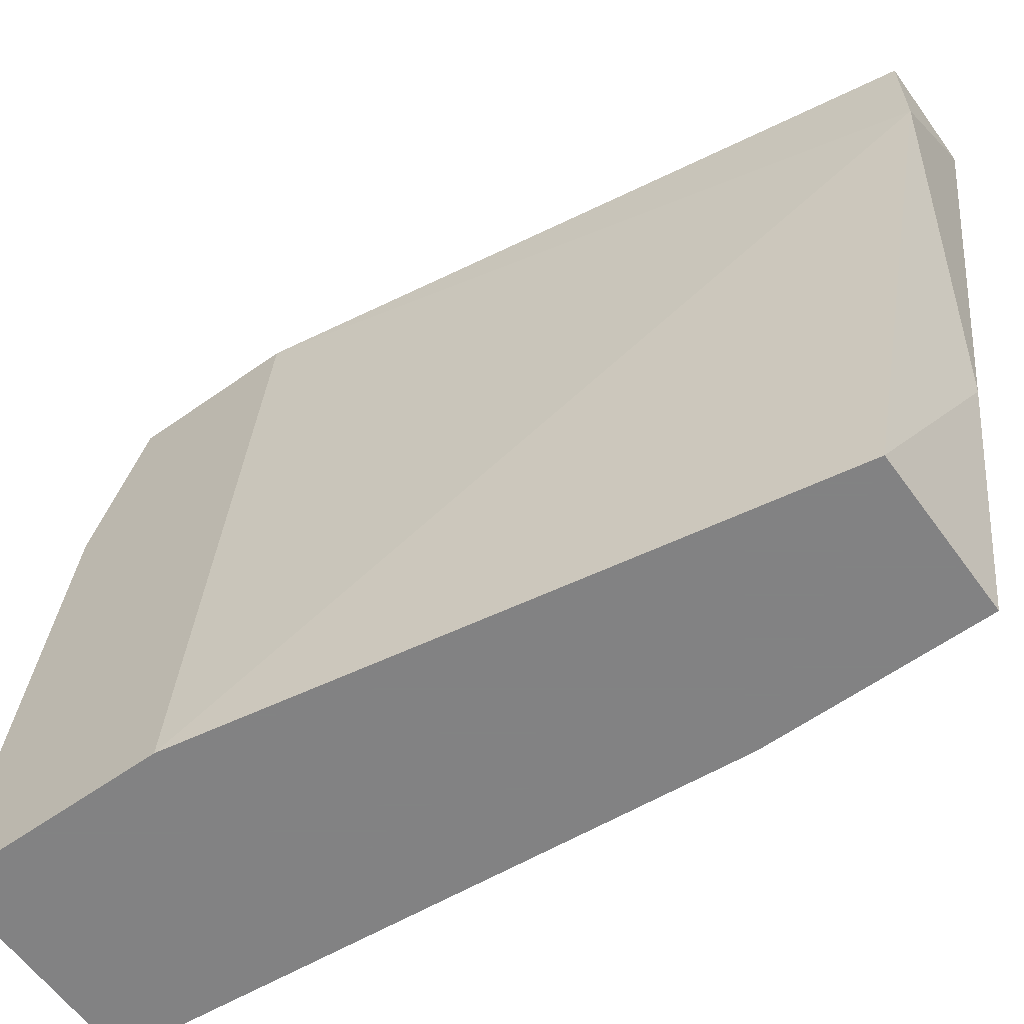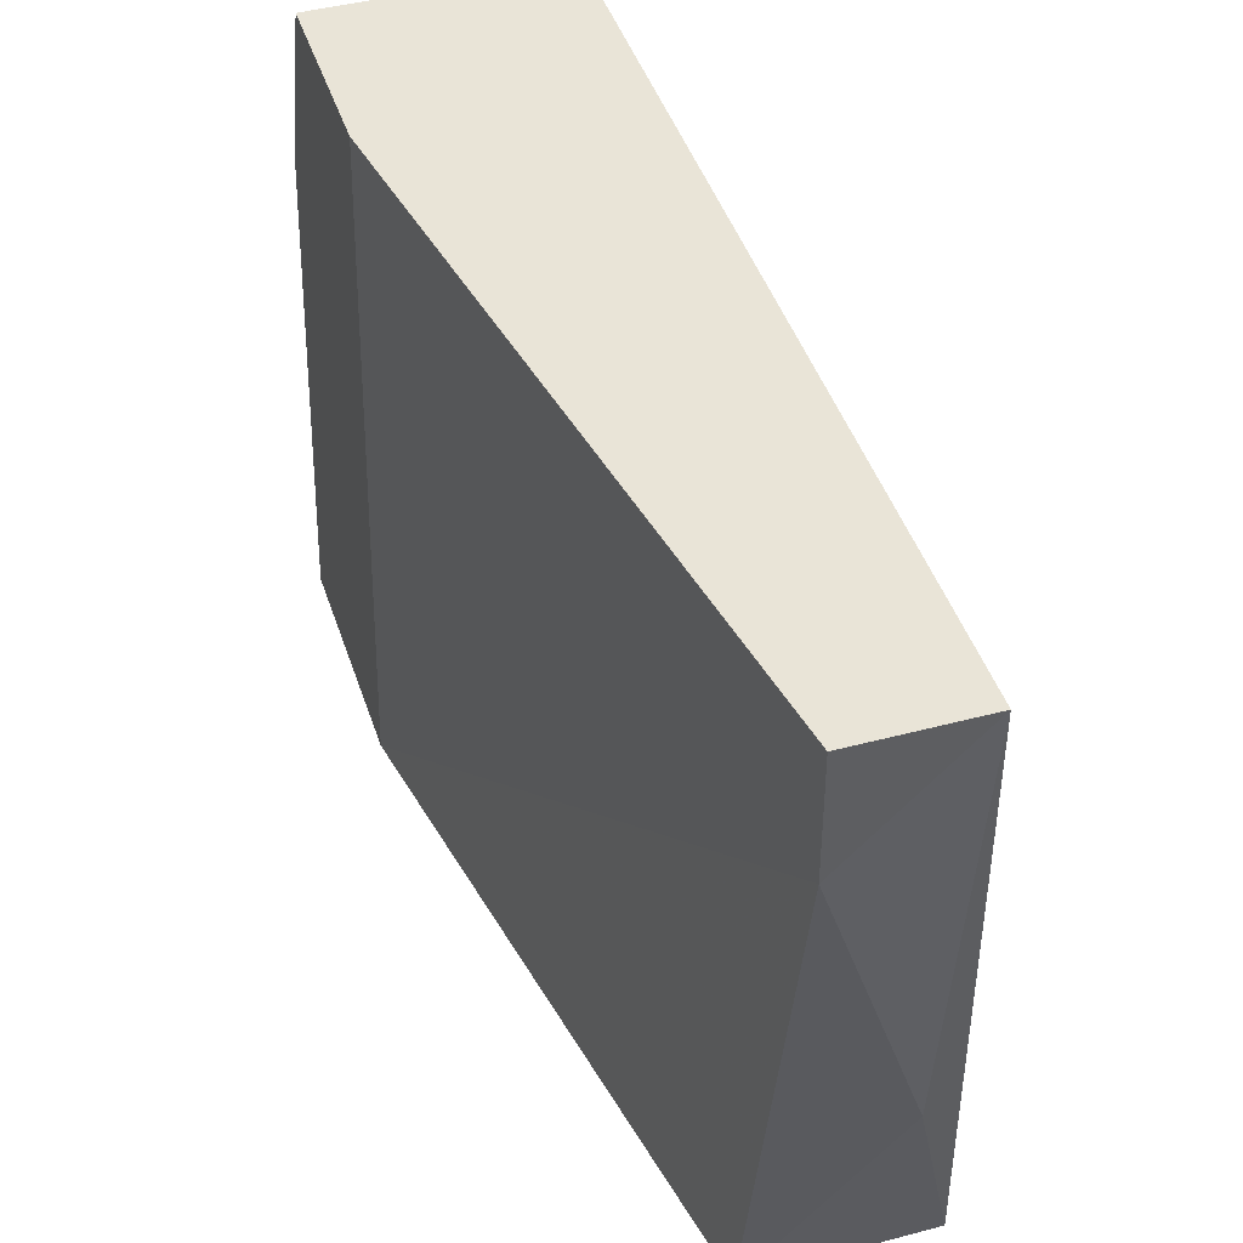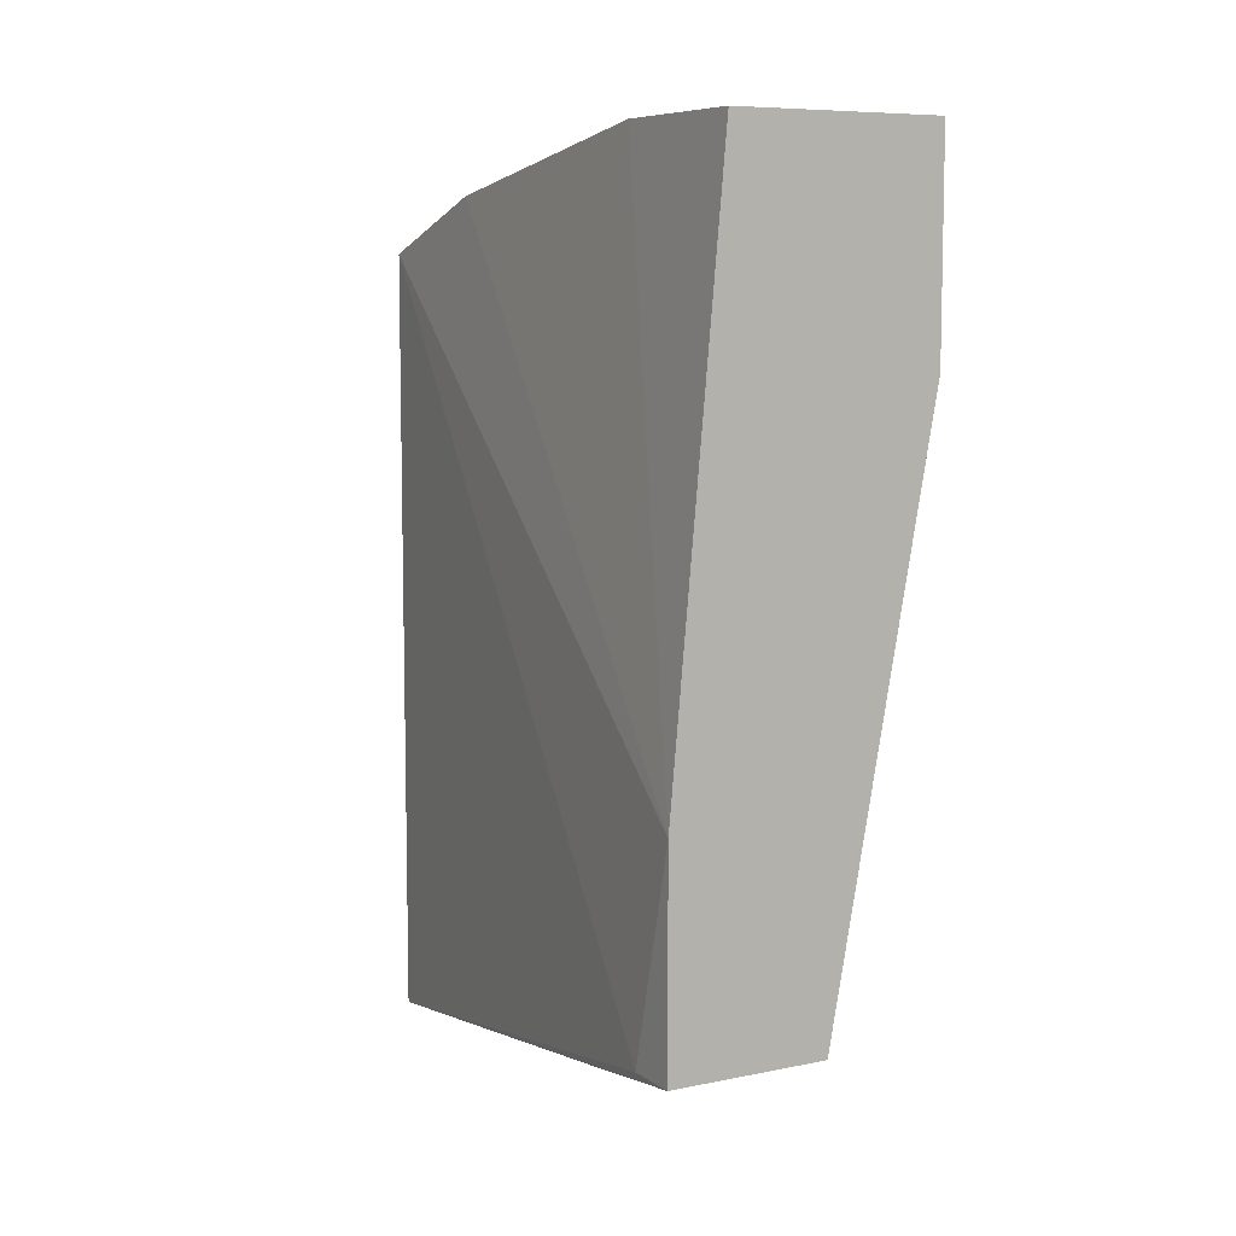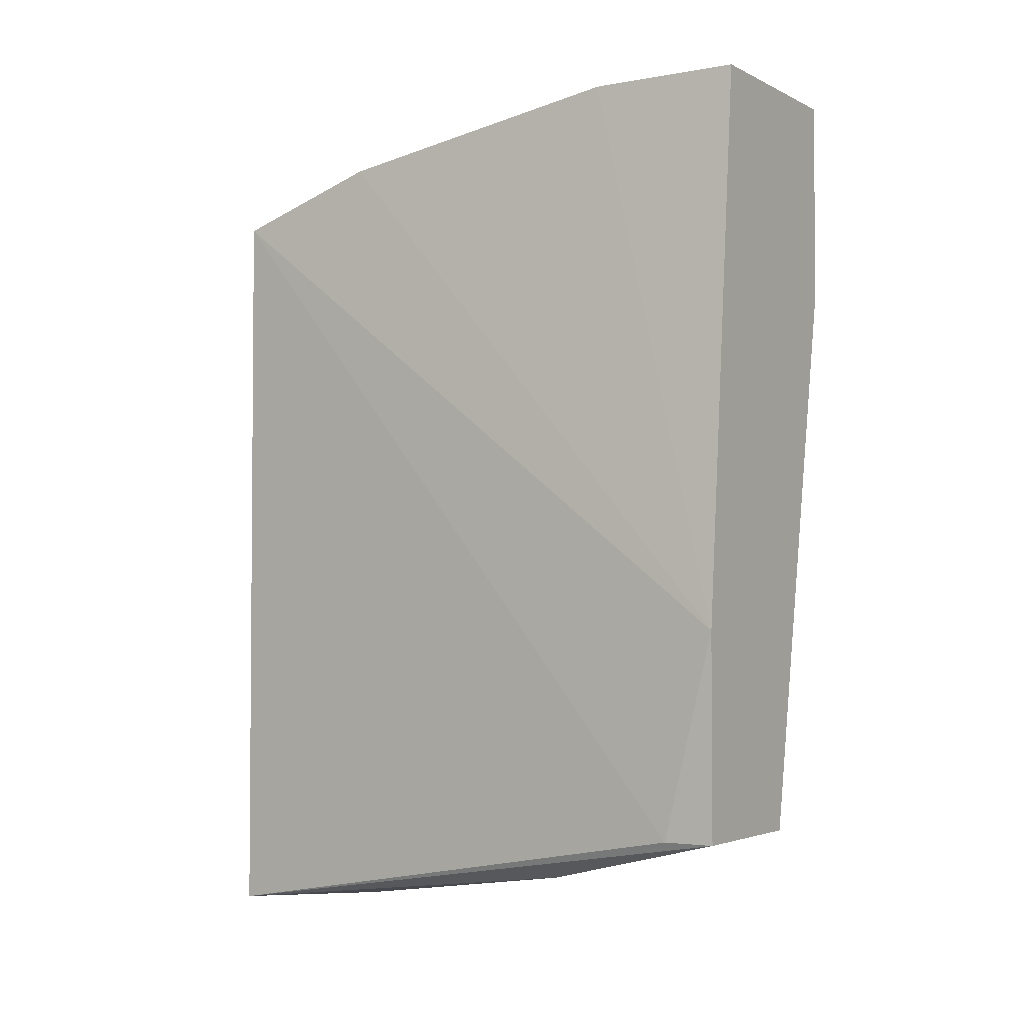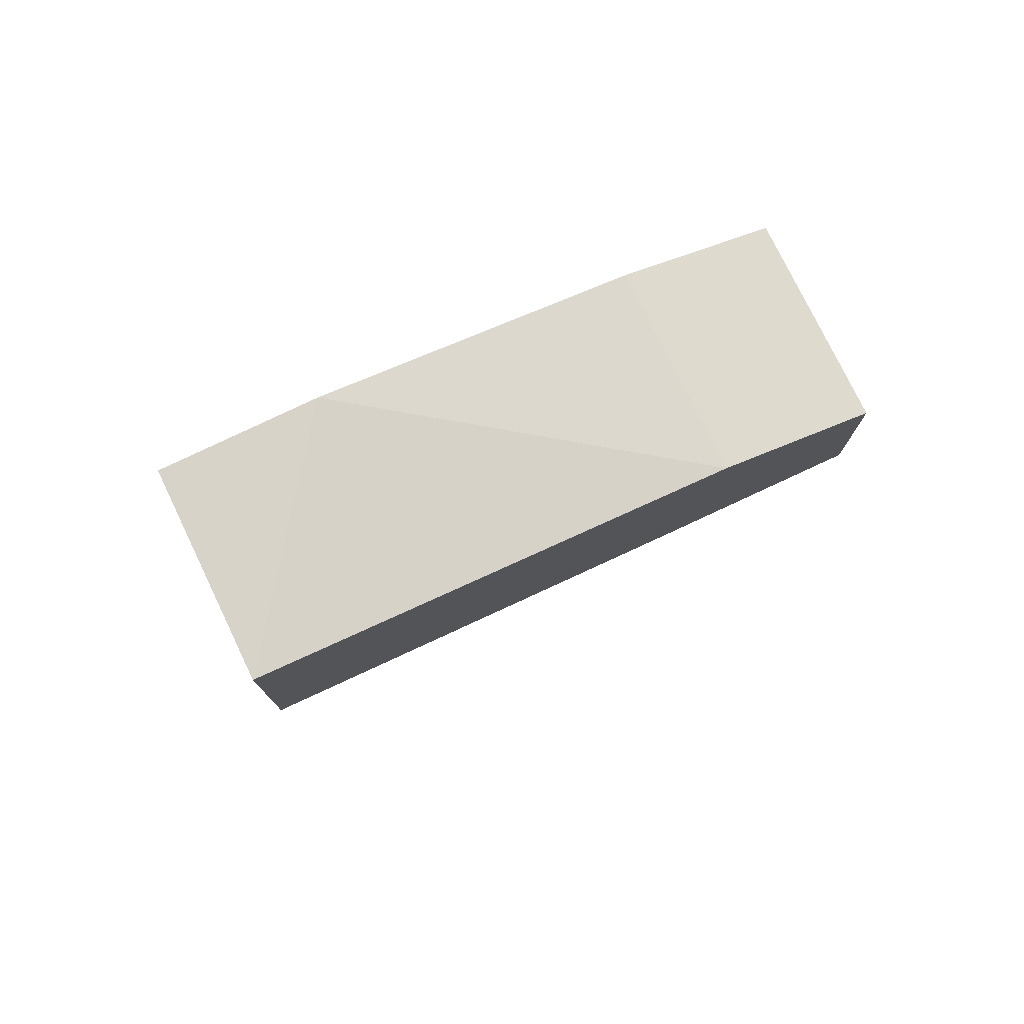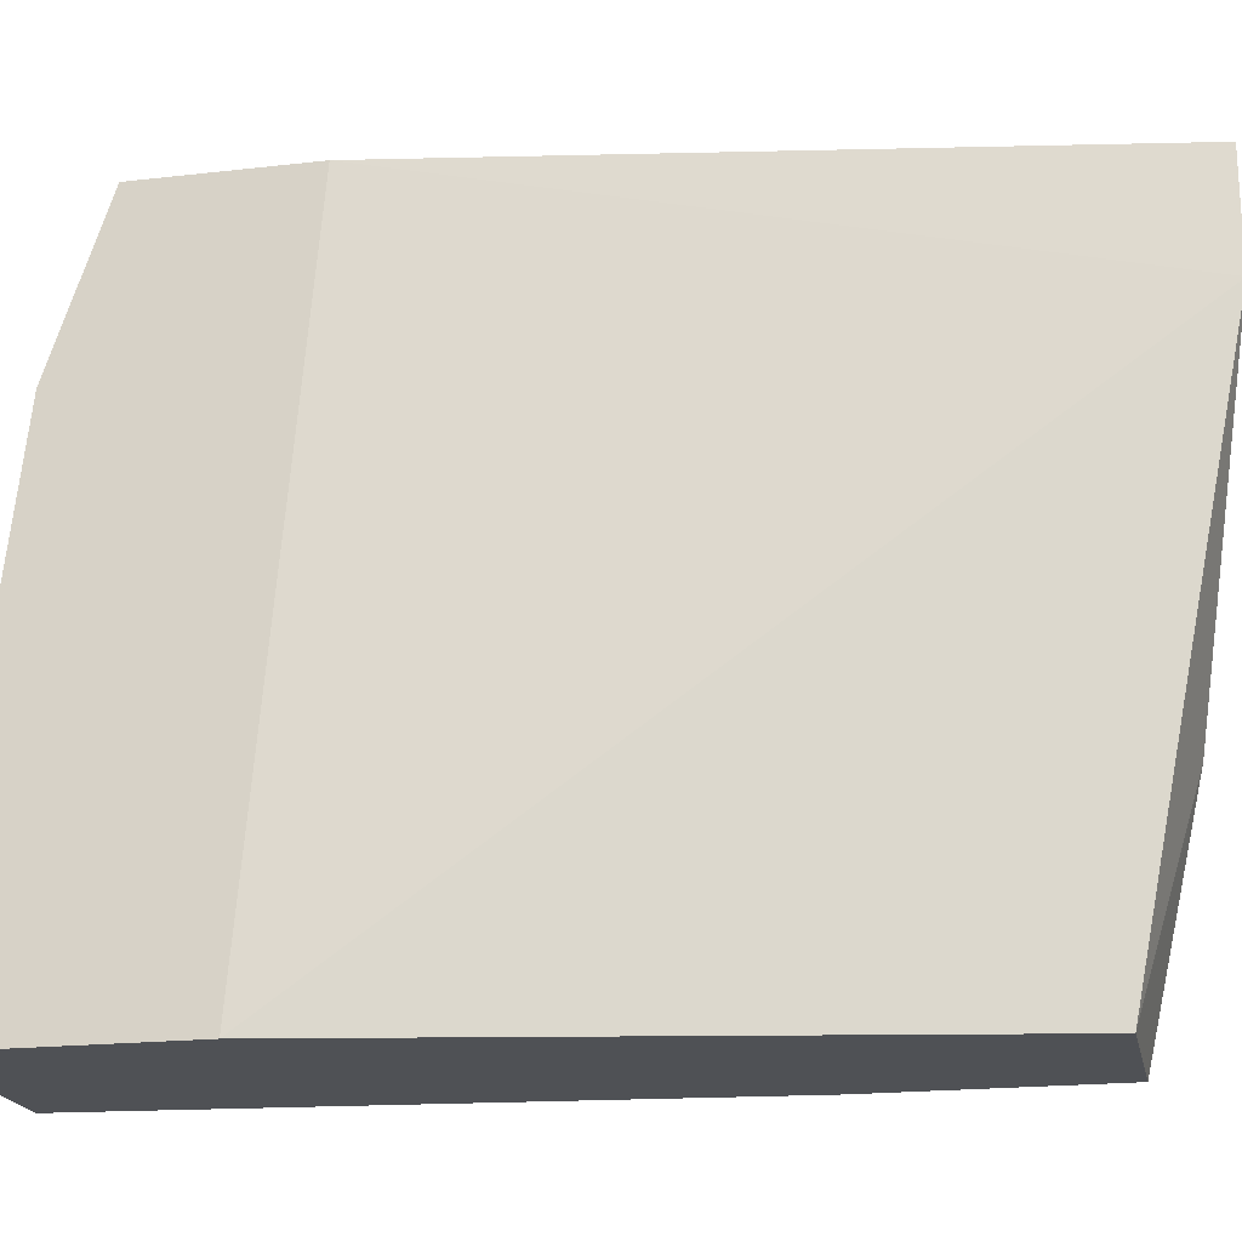
<metadata>
{"format":"obj","ext":"obj","renderer":"f3d","projection":"perspective","resolution":1024,"background":"white","views":[{"elev":-60.9,"azim":-54.2,"up":"+Z"},{"elev":43.4,"azim":-17.5,"up":"+Z"},{"elev":8.0,"azim":150.6,"up":"+Y"},{"elev":-2.9,"azim":122.3,"up":"+Y"},{"elev":76.9,"azim":-115.7,"up":"+Y"},{"elev":-20.0,"azim":-78.1,"up":"+Z"}]}
</metadata>
<code>
v 0.05178 0.02099 -0.005581
v 0.05178 0.03063 -0.02871
v 0.05178 0.02292 -0.02871
v 0.05178 0.02677 -0.005581
v 0.05178 0.0287 -0.01137
v 0.06142 0.001713 -0.02678
v 0.06142 0.001713 -0.02871
v 0.06142 0.009429 -0.02871
v 0.05564 0.001713 -0.02871
v 0.05564 -0.002143 -0.00944
v 0.05564 -0.002143 -0.005581
v 0.05949 -0.000212 -0.021
v 0.05949 0.03063 -0.02871
v 0.05949 0.03063 -0.02293
v 0.05949 0.02677 -0.005581
v 0.05949 -0.002143 -0.005581
v 0.05949 0.0287 -0.01137
f 7 16 12
f 15 17 5
f 17 15 8
f 8 9 2
f 15 11 16
f 8 2 13
f 11 15 1
f 5 2 1
f 8 15 6
f 15 16 6
f 2 9 3
f 1 2 3
f 15 5 4
f 1 15 4
f 5 1 4
f 16 11 10
f 11 1 10
f 3 9 10
f 1 3 10
f 5 17 14
f 17 8 14
f 2 5 14
f 8 13 14
f 13 2 14
f 9 8 7
f 8 6 7
f 6 16 7
f 16 10 12
f 10 9 12
f 9 7 12

</code>
